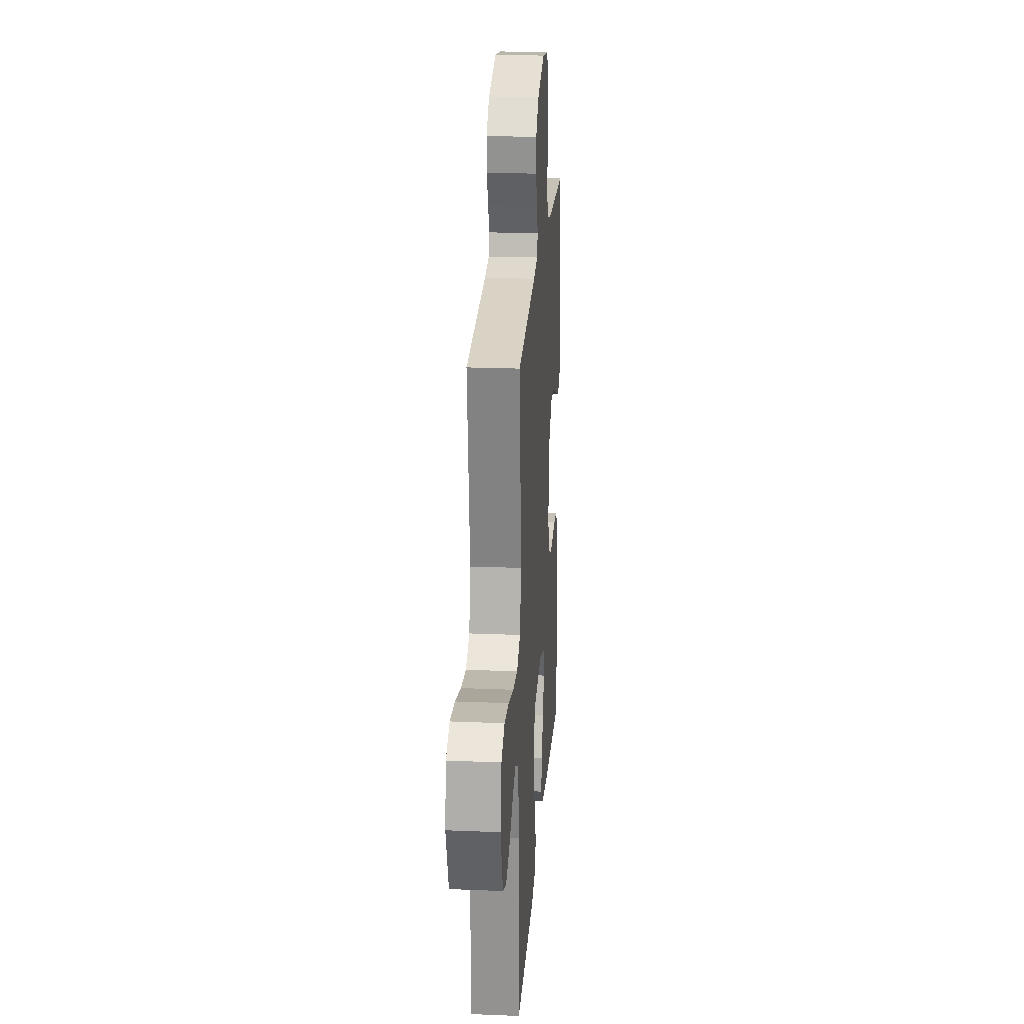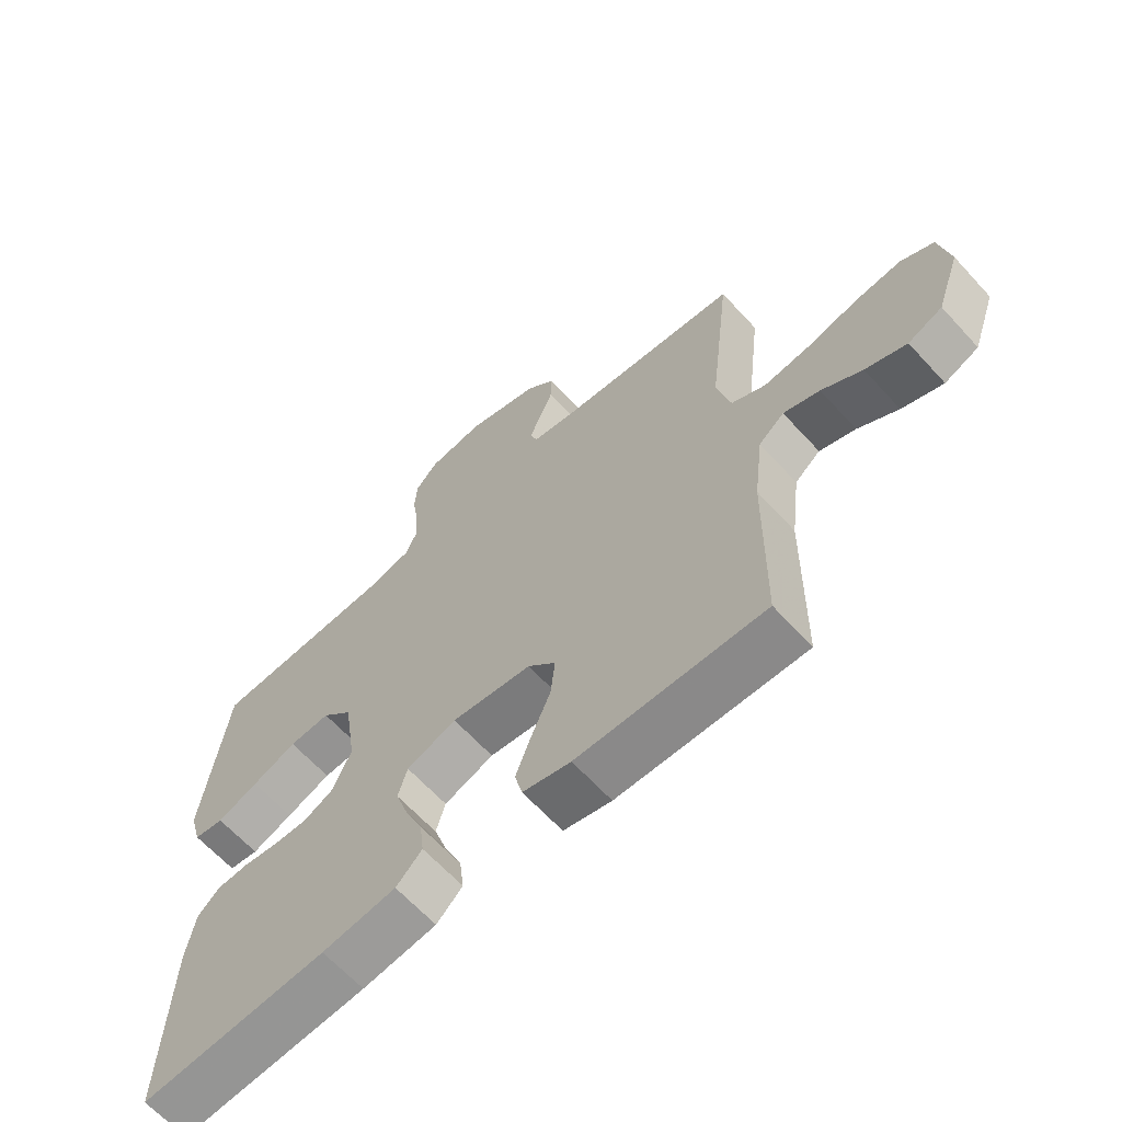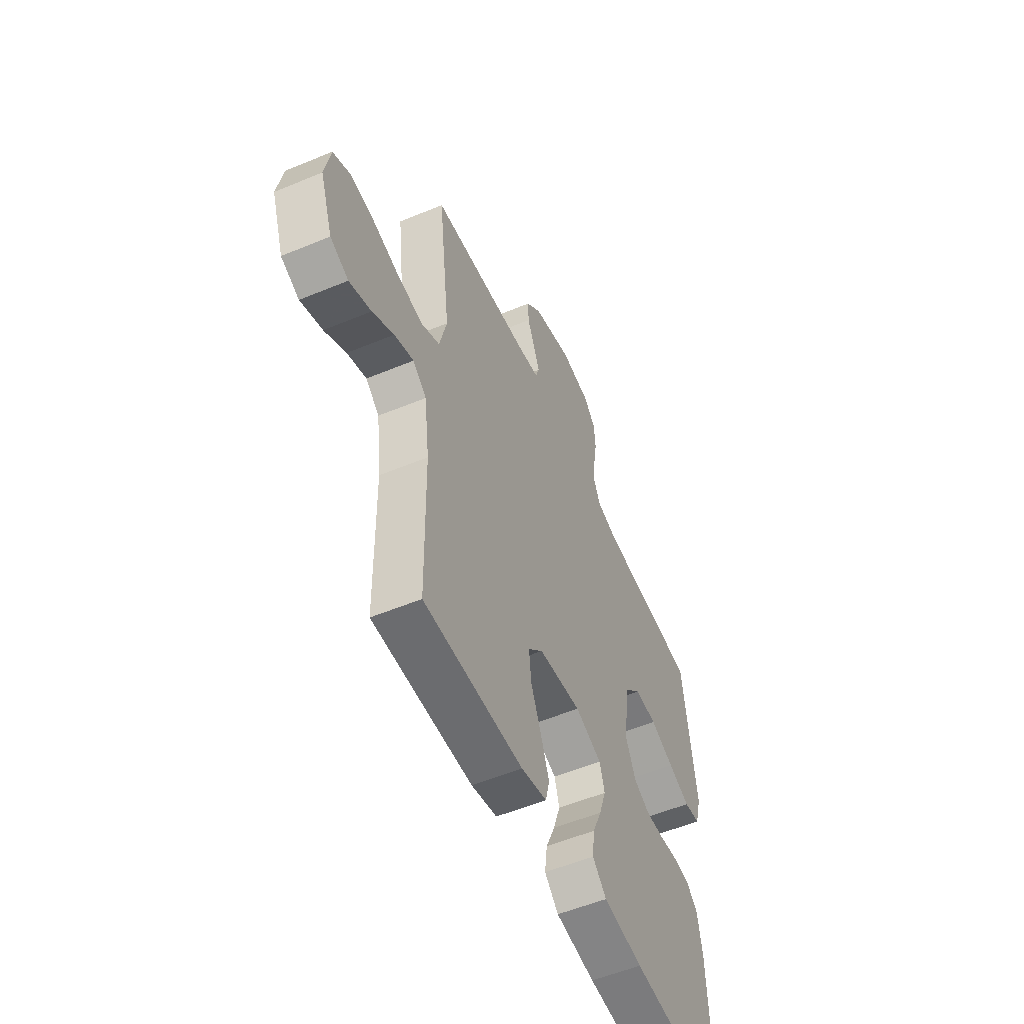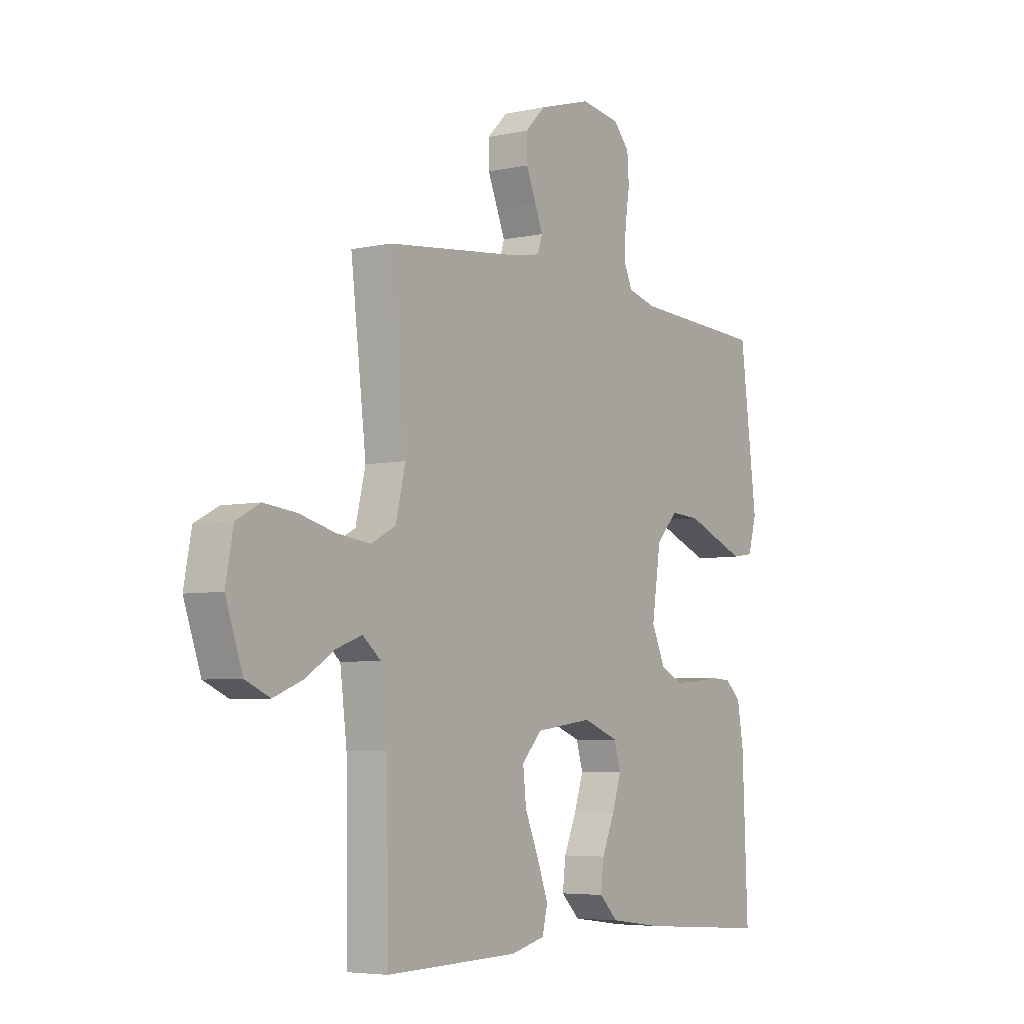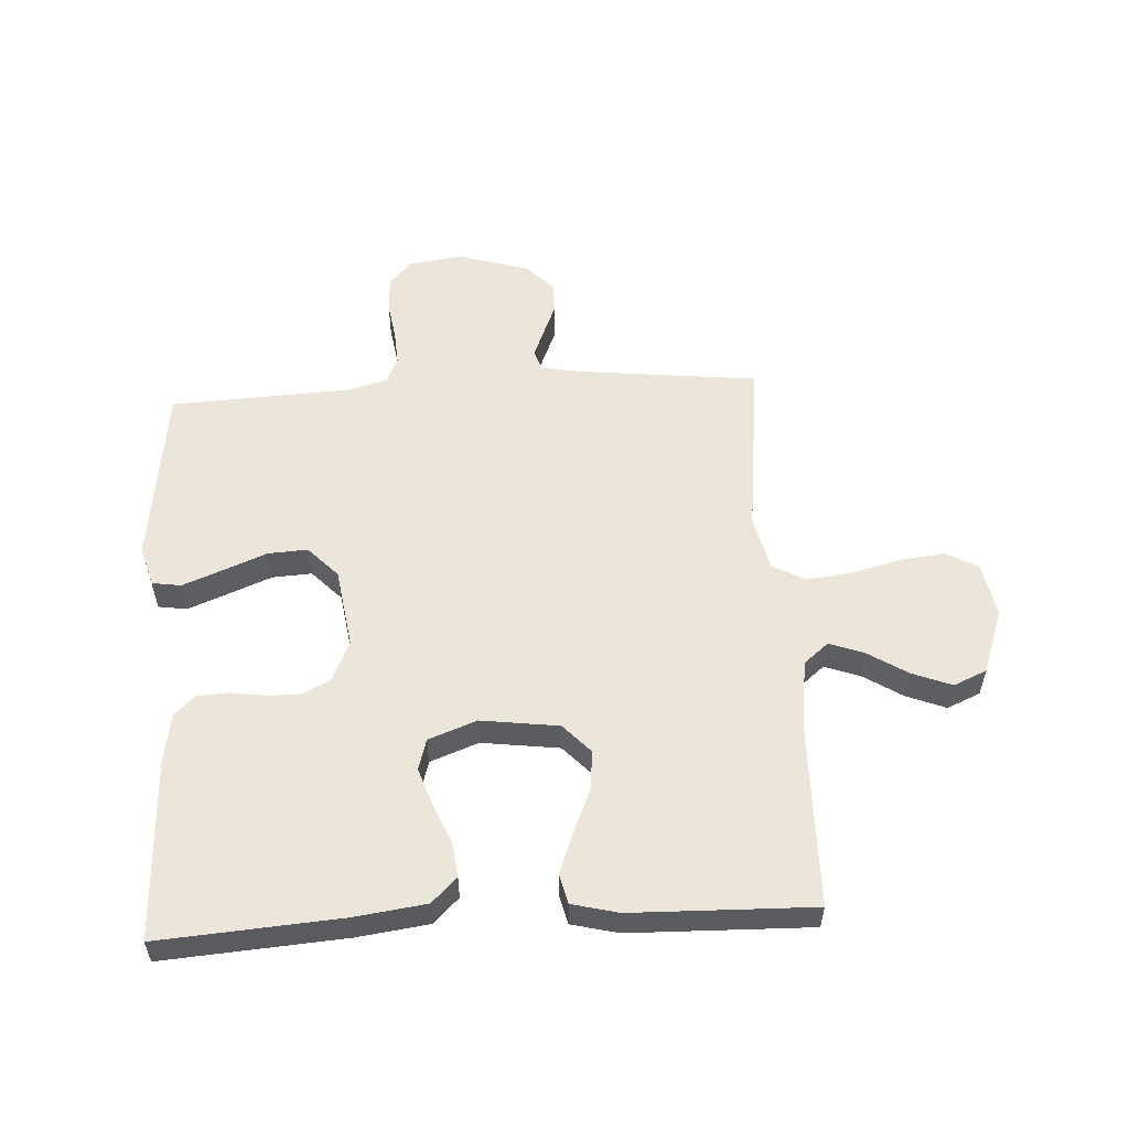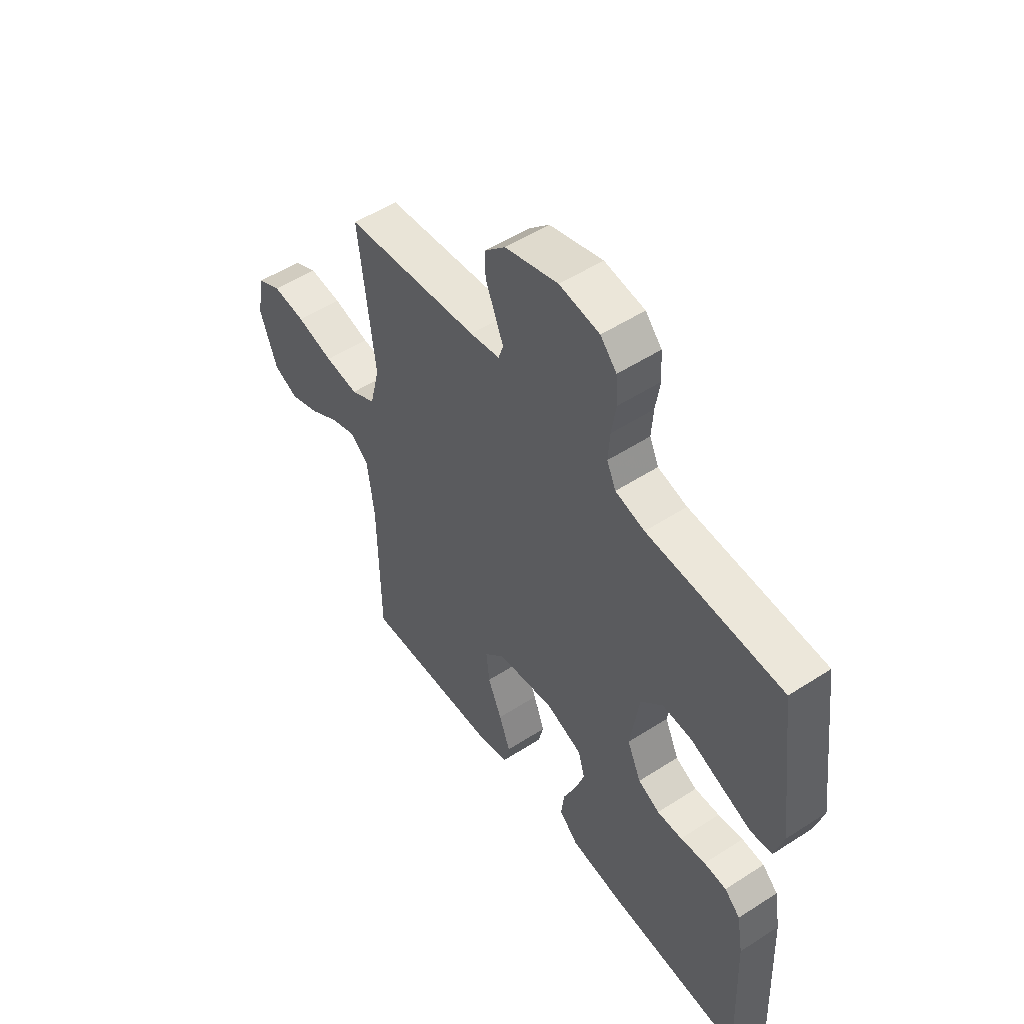
<metadata>
{"format":"obj","ext":"obj","renderer":"f3d","projection":"perspective","resolution":1024,"background":"white","views":[{"elev":22.1,"azim":-85.9,"up":"+Z"},{"elev":-64.3,"azim":-137.6,"up":"+Z"},{"elev":-54.9,"azim":-66.3,"up":"+Z"},{"elev":-5.3,"azim":-55.7,"up":"+Z"},{"elev":55.8,"azim":176.8,"up":"+Y"},{"elev":52.4,"azim":55.1,"up":"+Z"}]}
</metadata>
<code>
v -0.5 0.07 0.5
v -0.2 0.07 0.533
v -0.134 0.07 0.545
v -0.123 0.07 0.578
v -0.141 0.07 0.623
v -0.163 0.07 0.676
v -0.164 0.07 0.729
v -0.118 0.07 0.775
v 0 0.07 0.81
v 0.089 0.07 0.797
v 0.125 0.07 0.757
v 0.129 0.07 0.699
v 0.119 0.07 0.635
v 0.115 0.07 0.576
v 0.135 0.07 0.532
v 0.2 0.07 0.515
v 0.5 0.07 0.5
v 0.538 0.07 0.2
v 0.519 0.07 0.132
v 0.471 0.07 0.125
v 0.405 0.07 0.151
v 0.333 0.07 0.18
v 0.267 0.07 0.184
v 0.218 0.07 0.133
v 0.198 0.07 0
v 0.229 0.07 -0.068
v 0.277 0.07 -0.092
v 0.333 0.07 -0.09
v 0.389 0.07 -0.082
v 0.439 0.07 -0.085
v 0.474 0.07 -0.118
v 0.488 0.07 -0.2
v 0.5 0.07 -0.5
v 0.2 0.07 -0.478
v 0.081 0.07 -0.462
v 0.039 0.07 -0.421
v 0.046 0.07 -0.363
v 0.074 0.07 -0.298
v 0.095 0.07 -0.235
v 0.08 0.07 -0.184
v 0 0.07 -0.154
v -0.129 0.07 -0.171
v -0.174 0.07 -0.219
v -0.167 0.07 -0.285
v -0.136 0.07 -0.358
v -0.111 0.07 -0.425
v -0.123 0.07 -0.474
v -0.2 0.07 -0.493
v -0.5 0.07 -0.5
v -0.504 0.07 -0.2
v -0.519 0.07 -0.078
v -0.56 0.07 -0.044
v -0.618 0.07 -0.065
v -0.683 0.07 -0.106
v -0.749 0.07 -0.132
v -0.804 0.07 -0.108
v -0.842 0.07 0
v -0.825 0.07 0.09
v -0.772 0.07 0.118
v -0.699 0.07 0.11
v -0.617 0.07 0.089
v -0.542 0.07 0.08
v -0.487 0.07 0.109
v -0.465 0.07 0.2
v -0.5 0 0.5
v -0.2 0 0.533
v -0.134 0 0.545
v -0.123 0 0.578
v -0.141 0 0.623
v -0.163 0 0.676
v -0.164 0 0.729
v -0.118 0 0.775
v 0 0 0.81
v 0.089 0 0.797
v 0.125 0 0.757
v 0.129 0 0.699
v 0.119 0 0.635
v 0.115 0 0.576
v 0.135 0 0.532
v 0.2 0 0.515
v 0.5 0 0.5
v 0.538 0 0.2
v 0.519 0 0.132
v 0.471 0 0.125
v 0.405 0 0.151
v 0.333 0 0.18
v 0.267 0 0.184
v 0.218 0 0.133
v 0.198 0 0
v 0.229 0 -0.068
v 0.277 0 -0.092
v 0.333 0 -0.09
v 0.389 0 -0.082
v 0.439 0 -0.085
v 0.474 0 -0.118
v 0.488 0 -0.2
v 0.5 0 -0.5
v 0.2 0 -0.478
v 0.081 0 -0.462
v 0.039 0 -0.421
v 0.046 0 -0.363
v 0.074 0 -0.298
v 0.095 0 -0.235
v 0.08 0 -0.184
v 0 0 -0.154
v -0.129 0 -0.171
v -0.174 0 -0.219
v -0.167 0 -0.285
v -0.136 0 -0.358
v -0.111 0 -0.425
v -0.123 0 -0.474
v -0.2 0 -0.493
v -0.5 0 -0.5
v -0.504 0 -0.2
v -0.519 0 -0.078
v -0.56 0 -0.044
v -0.618 0 -0.065
v -0.683 0 -0.106
v -0.749 0 -0.132
v -0.804 0 -0.108
v -0.842 0 0
v -0.825 0 0.09
v -0.772 0 0.118
v -0.699 0 0.11
v -0.617 0 0.089
v -0.542 0 0.08
v -0.487 0 0.109
v -0.465 0 0.2
f 59 60 61
f 58 59 61
f 57 58 61
f 56 57 61
f 55 56 61
f 54 55 61
f 53 54 61
f 52 53 61 62
f 51 52 62 63
f 48 49 50
f 47 48 50
f 46 47 50
f 45 46 50
f 44 45 50
f 51 63 64
f 50 51 64
f 44 50 64
f 43 44 64
f 36 37 38
f 35 36 38
f 34 35 38
f 33 34 38
f 32 33 38
f 31 32 38
f 30 31 38
f 29 30 38
f 28 29 38
f 27 28 38 39
f 26 27 39 40
f 20 21 22
f 19 20 22
f 18 19 22
f 17 18 22
f 16 17 22
f 15 16 22 23
f 14 15 23 24
f 11 12 13
f 10 11 13
f 9 10 13
f 8 9 13
f 7 8 13
f 6 7 13
f 5 6 13
f 4 5 13 14
f 14 24 25
f 4 14 25
f 3 4 25
f 64 1 2
f 43 64 2
f 42 43 2
f 26 40 41
f 26 41 42
f 25 26 42
f 3 25 42
f 2 3 42
f 125 124 123
f 125 123 122
f 125 122 121
f 125 121 120
f 125 120 119
f 125 119 118
f 125 118 117
f 126 125 117 116
f 127 126 116 115
f 114 113 112
f 114 112 111
f 114 111 110
f 114 110 109
f 114 109 108
f 128 127 115
f 128 115 114
f 128 114 108
f 128 108 107
f 102 101 100
f 102 100 99
f 102 99 98
f 102 98 97
f 102 97 96
f 102 96 95
f 102 95 94
f 102 94 93
f 102 93 92
f 103 102 92 91
f 104 103 91 90
f 86 85 84
f 86 84 83
f 86 83 82
f 86 82 81
f 86 81 80
f 87 86 80 79
f 88 87 79 78
f 77 76 75
f 77 75 74
f 77 74 73
f 77 73 72
f 77 72 71
f 77 71 70
f 77 70 69
f 78 77 69 68
f 89 88 78
f 89 78 68
f 89 68 67
f 66 65 128
f 66 128 107
f 66 107 106
f 105 104 90
f 106 105 90
f 106 90 89
f 106 89 67
f 106 67 66
f 1 65 66 2
f 2 66 67 3
f 3 67 68 4
f 4 68 69 5
f 5 69 70 6
f 6 70 71 7
f 7 71 72 8
f 8 72 73 9
f 9 73 74 10
f 10 74 75 11
f 11 75 76 12
f 12 76 77 13
f 13 77 78 14
f 14 78 79 15
f 15 79 80 16
f 16 80 81 17
f 17 81 82 18
f 18 82 83 19
f 19 83 84 20
f 20 84 85 21
f 21 85 86 22
f 22 86 87 23
f 23 87 88 24
f 24 88 89 25
f 25 89 90 26
f 26 90 91 27
f 27 91 92 28
f 28 92 93 29
f 29 93 94 30
f 30 94 95 31
f 31 95 96 32
f 32 96 97 33
f 33 97 98 34
f 34 98 99 35
f 35 99 100 36
f 36 100 101 37
f 37 101 102 38
f 38 102 103 39
f 39 103 104 40
f 40 104 105 41
f 41 105 106 42
f 42 106 107 43
f 43 107 108 44
f 44 108 109 45
f 45 109 110 46
f 46 110 111 47
f 47 111 112 48
f 48 112 113 49
f 49 113 114 50
f 50 114 115 51
f 51 115 116 52
f 52 116 117 53
f 53 117 118 54
f 54 118 119 55
f 55 119 120 56
f 56 120 121 57
f 57 121 122 58
f 58 122 123 59
f 59 123 124 60
f 60 124 125 61
f 61 125 126 62
f 62 126 127 63
f 63 127 128 64
f 64 128 65 1

</code>
